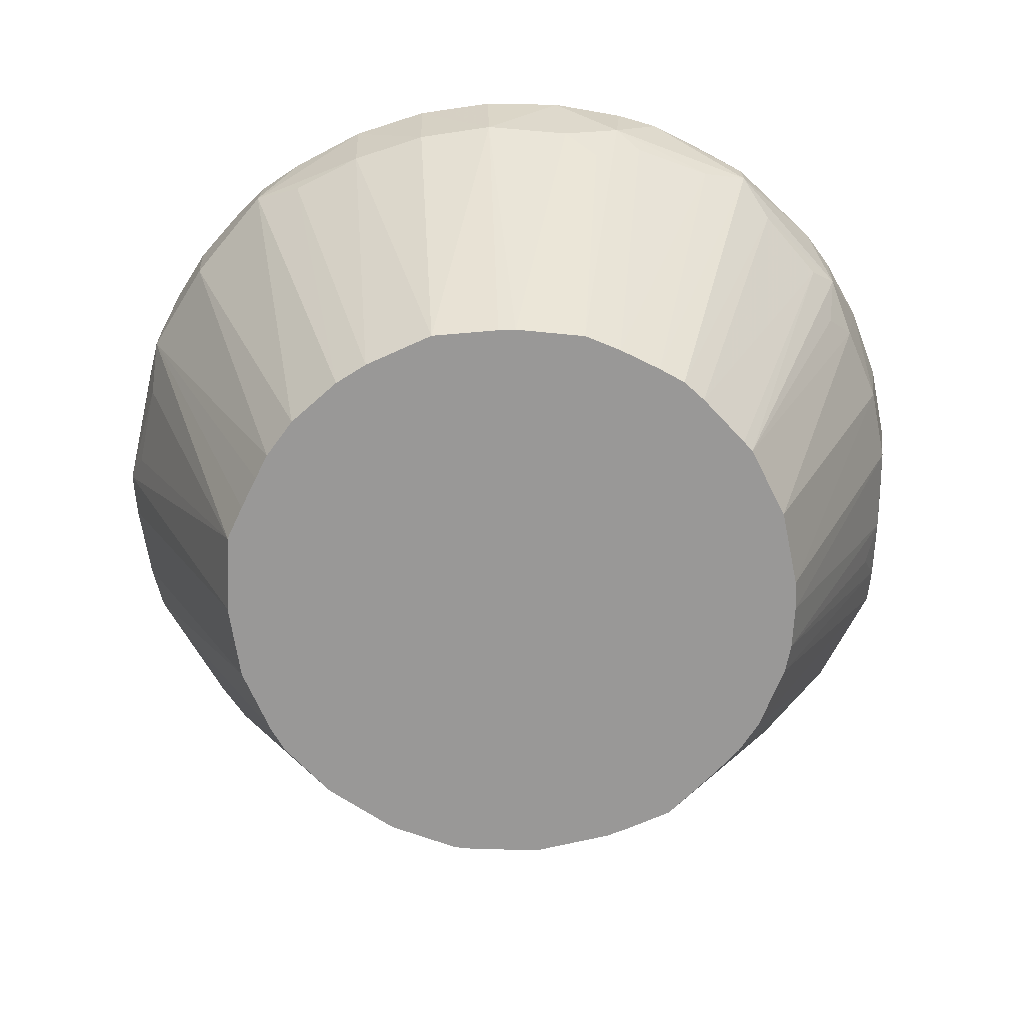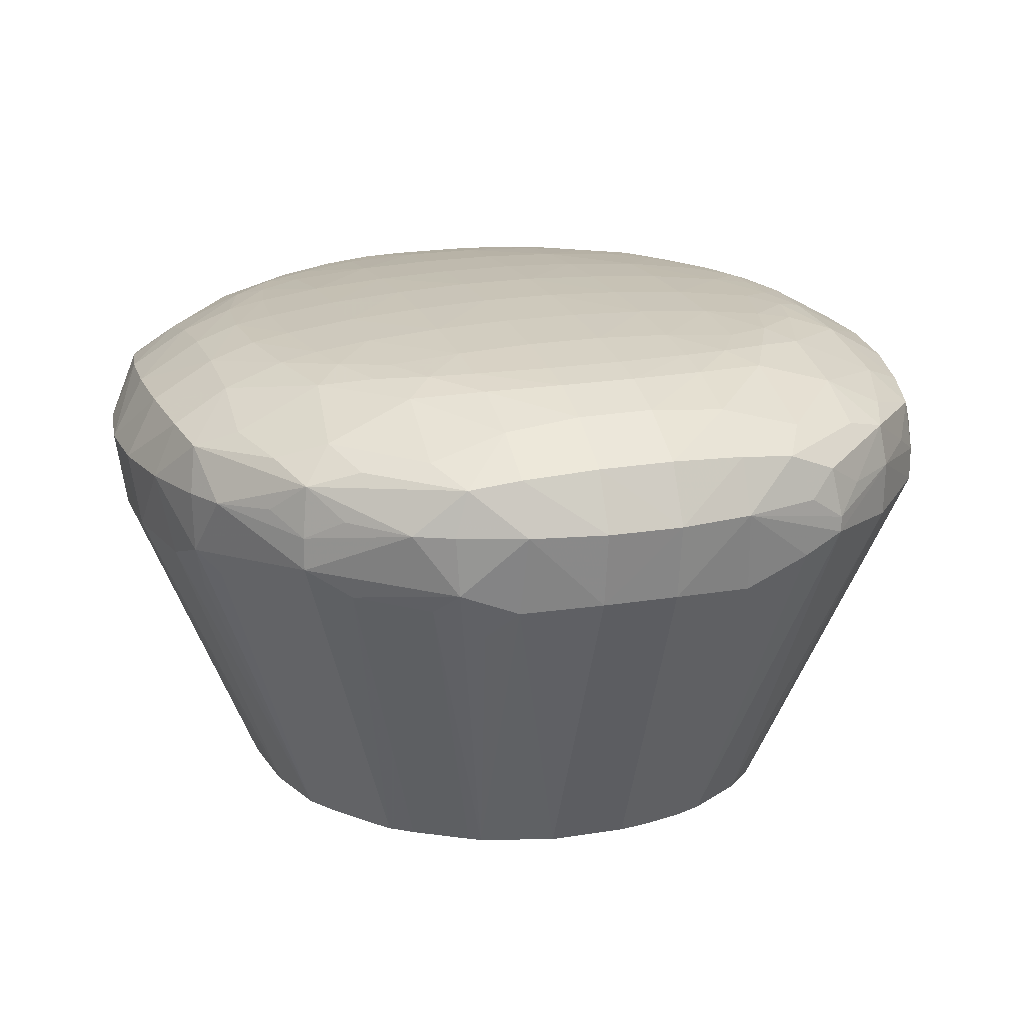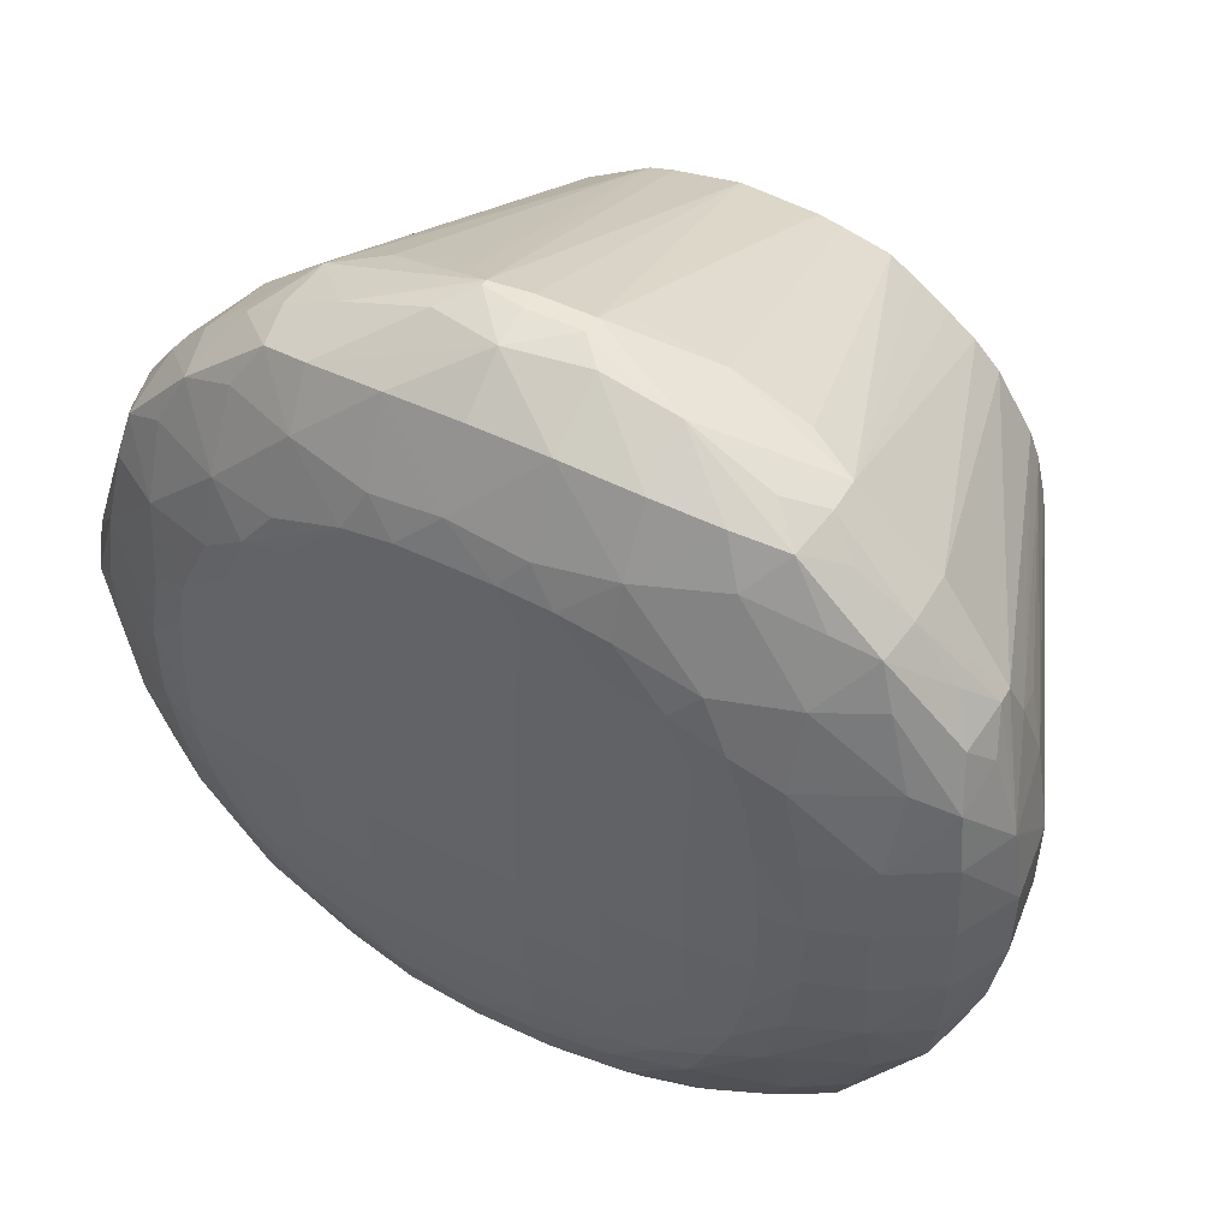
<metadata>
{"format":"obj","ext":"obj","renderer":"f3d","projection":"perspective","resolution":1024,"background":"white","views":[{"elev":-68.7,"azim":10.3,"up":"+Z"},{"elev":19.3,"azim":71.8,"up":"+Z"},{"elev":48.9,"azim":28.8,"up":"+Y"}]}
</metadata>
<code>
v -0.02127 0.001174 0.05134
v -0.01664 0.001174 0.04055
v -0.02124 -0.001171 0.0514
v -0.02124 0.0009656 0.05288
v -0.02119 0.002631 0.05214
v -0.02119 0.002631 0.05151
v -0.01614 0.003287 0.04055
v -0.01659 -0.0005646 0.04055
v -0.01658 -0.001171 0.04055
v -0.02116 -0.002479 0.05158
v -0.02116 -0.002479 0.05192
v -0.02122 -0.0009546 0.05275
v -0.02107 0.001607 0.0537
v -0.02113 -2.565e-05 0.05401
v -0.02113 4.477e-05 0.05401
v -0.02087 0.003457 0.05288
v -0.02005 0.00587 0.05283
v -0.02055 0.003457 0.05063
v -0.01911 0.007547 0.05105
v -0.01953 0.005971 0.05035
v -0.01584 0.004105 0.04055
v -0.01603 -0.003582 0.04055
v -0.02047 -0.003365 0.05067
v -0.01941 -0.005881 0.05044
v -0.01902 -0.00739 0.0512
v -0.01985 -0.005867 0.05283
v -0.02104 -0.001591 0.05349
v -0.02079 -0.003365 0.05275
v -0.01972 0.003522 0.05477
v -0.01931 0.00587 0.05449
v -0.01966 -0.003519 0.05473
v -0.02014 -0.0009546 0.05469
v -0.02016 0.0009656 0.0547
v -0.01896 0.007333 0.05419
v -0.01916 0.007636 0.05283
v -0.01833 0.008812 0.05283
v -0.0169 0.009838 0.05048
v -0.01814 0.008286 0.05035
v -0.0147 0.005876 0.04055
v -0.01478 0.005751 0.04055
v -0.01536 -0.004535 0.04055
v -0.01903 -0.007411 0.05283
v -0.0147 -0.005426 0.04055
v -0.01418 -0.006114 0.04055
v -0.01686 -0.009789 0.05099
v -0.01812 -0.008587 0.05283
v -0.01888 -0.007189 0.05411
v -0.01921 -0.005867 0.0544
v -0.01761 0.00587 0.0555
v -0.01777 0.001174 0.05605
v -0.01742 0.00346 0.056
v -0.01741 -0.003389 0.05596
v -0.01776 -0.001171 0.05604
v -0.01761 -0.005867 0.05537
v -0.01761 0.008156 0.05466
v -0.01683 0.00977 0.05431
v -0.01715 0.01009 0.05283
v -0.01455 0.01203 0.05109
v -0.0153 0.01108 0.05037
v -0.01292 0.007582 0.04055
v -0.01317 -0.007075 0.04055
v -0.01432 -0.01188 0.05136
v -0.01694 -0.009873 0.05283
v -0.01669 -0.009635 0.05422
v -0.01753 -0.008069 0.05454
v -0.01622 0.004202 0.05631
v -0.01537 0.006103 0.05622
v -0.01526 0.008218 0.05572
v -0.01658 -0.001171 0.0564
v -0.0166 0.001174 0.0564
v -0.01651 0.002637 0.05637
v -0.01612 -0.004088 0.05629
v -0.01649 -0.002523 0.05637
v -0.01526 -0.008216 0.05556
v -0.01531 -0.006003 0.05617
v -0.01517 0.01056 0.05464
v -0.01433 0.01189 0.05417
v -0.01579 0.01126 0.05283
v -0.01461 0.01207 0.05283
v -0.01291 0.01288 0.05283
v -0.009488 0.01411 0.0516
v -0.01298 0.01241 0.05037
v -0.01099 0.008725 0.04055
v -0.01266 0.007742 0.04055
v -0.01155 -0.008072 0.04055
v -0.01278 -0.01215 0.05054
v -0.01056 -0.01283 0.05048
v -0.01056 -0.0132 0.05283
v -0.01291 -0.01246 0.05283
v -0.01429 -0.01186 0.05283
v -0.01546 -0.01105 0.05283
v -0.01411 -0.01176 0.05402
v -0.01504 -0.01048 0.05447
v -0.01465 0.005478 0.05645
v -0.01408 0.007043 0.05635
v -0.01537 0.00346 0.05651
v -0.01315 0.008278 0.05621
v -0.01291 0.01057 0.05543
v -0.01526 -0.001171 0.05661
v -0.01526 0.001174 0.05662
v -0.01456 -0.005312 0.05644
v -0.01531 -0.003389 0.0565
v -0.01304 -0.008197 0.05614
v -0.0139 -0.006878 0.05633
v -0.01291 -0.01056 0.05519
v -0.01291 0.01221 0.05444
v -0.01039 0.01372 0.05268
v -0.009488 0.01411 0.0518
v -0.01039 0.01342 0.05069
v -0.008214 0.01416 0.0515
v -0.008214 0.009334 0.04055
v -0.01024 0.008944 0.04055
v -0.01052 -0.008489 0.04055
v -0.008214 -0.01316 0.05048
v -0.00833 -0.009044 0.04055
v -0.008214 -0.01351 0.05283
v -0.01056 -0.01236 0.05459
v -0.01291 -0.01199 0.05426
v -0.01291 0.003522 0.05682
v -0.01315 0.006103 0.05657
v -0.01252 0.007536 0.05644
v -0.01103 0.009101 0.0563
v -0.01038 0.01034 0.05595
v -0.01056 0.01258 0.05472
v -0.01291 -0.003519 0.05679
v -0.01291 -0.001171 0.05688
v -0.01291 0.001174 0.05689
v -0.01304 -0.006003 0.05654
v -0.01234 -0.007403 0.05643
v -0.01056 -0.01056 0.05567
v -0.01056 -0.00896 0.05626
v -0.008214 0.01392 0.05323
v -0.008214 0.01416 0.05205
v -0.006536 0.01415 0.0515
v -0.005871 0.00921 0.04055
v -0.005871 -0.01309 0.05048
v -0.006267 -0.008852 0.04055
v -0.005871 -0.01343 0.05283
v -0.005871 -0.01247 0.05468
v -0.008214 -0.01251 0.0547
v -0.01056 0.003522 0.05697
v -0.01056 0.00587 0.0568
v -0.01056 0.001174 0.05704
v -0.01038 0.008278 0.05649
v -0.009469 0.009413 0.05636
v -0.008214 0.01062 0.05599
v -0.008214 0.01274 0.05481
v -0.01056 -0.003519 0.05694
v -0.01056 -0.005867 0.05676
v -0.01056 -0.001171 0.05703
v -0.01056 -0.007785 0.05649
v -0.008214 -0.01056 0.05584
v -0.008214 -0.009215 0.05632
v -0.005798 0.0139 0.05283
v -0.006536 0.01415 0.05204
v -0.005871 0.01271 0.05479
v -0.003522 0.01342 0.05283
v -0.003522 0.01306 0.05048
v -0.005798 0.01362 0.05063
v -0.005162 0.009066 0.04055
v -0.003325 -0.01245 0.05027
v -0.003522 -0.01296 0.05283
v -0.005739 -0.008776 0.04055
v -0.003522 -0.01224 0.05449
v -0.003522 -0.01056 0.05552
v -0.005871 -0.01056 0.0558
v -0.008214 0.003522 0.05703
v -0.008214 0.00587 0.05686
v -0.008214 0.001174 0.05712
v -0.008214 0.008218 0.05657
v -0.008214 -0.001171 0.05711
v -0.008214 0.009445 0.05637
v -0.006611 0.009445 0.05637
v -0.005844 0.01036 0.05604
v -0.008214 -0.003519 0.057
v -0.008214 -0.005867 0.05682
v -0.008214 -0.00804 0.05653
v -0.005871 -0.009136 0.0563
v -0.005871 -0.007964 0.05652
v -0.003522 0.01247 0.05464
v -0.003522 0.01057 0.05573
v -0.0009465 0.01236 0.05305
v 0.0002198 0.01189 0.05241
v 0.0002198 0.01189 0.05136
v -0.001577 0.0121 0.05435
v -1.181e-05 0.01173 0.05398
v -0.001262 0.01222 0.05054
v -0.003694 0.008711 0.04055
v -0.002412 -0.01172 0.04934
v -0.001585 -0.01211 0.05091
v -0.003664 -0.008183 0.04055
v -0.001413 -0.01218 0.05283
v -0.001862 -0.01196 0.05424
v -0.003522 -0.008736 0.05621
v -0.001116 -0.01069 0.05479
v -0.00127 -0.00808 0.05601
v -0.005871 0.003522 0.05701
v -0.005871 0.00587 0.05684
v -0.005871 0.001174 0.0571
v -0.005844 0.008408 0.05652
v -0.005871 -0.001171 0.05709
v -0.005046 0.009318 0.05634
v -0.005871 -0.003519 0.05698
v -0.005871 -0.005867 0.0568
v -0.003522 -0.007563 0.05646
v -0.003522 0.008974 0.05627
v -0.001184 0.008162 0.05609
v -0.0009465 0.0108 0.05493
v 0.001071 0.01105 0.05305
v 0.002652 0.009713 0.05283
v 0.002636 0.009695 0.05116
v -0.001049 0.006816 0.04055
v -0.001887 0.007449 0.04055
v -0.002951 0.008205 0.04055
v 0.001173 0.01007 0.05447
v 0.002464 0.009518 0.05411
v -0.0009519 -0.01144 0.05027
v 0.001176 -0.01014 0.05055
v 0.002501 -0.009545 0.05138
v -0.0002381 -0.0116 0.05283
v -0.00267 -0.007547 0.04055
v 0.002337 -0.009377 0.05397
v 0.0007721 -0.009998 0.05445
v -0.002116 -0.007205 0.05639
v 0.001402 -0.008443 0.05494
v 0.001017 -0.005754 0.05599
v -0.0005506 -0.006461 0.05626
v -0.003522 0.003522 0.0569
v -0.003522 0.00587 0.05673
v -0.003522 0.007799 0.05648
v -0.003522 0.001174 0.05698
v -0.003522 -0.001171 0.05697
v -0.003522 -0.003519 0.05687
v -0.003522 -0.005867 0.05668
v -0.001973 0.007341 0.05641
v -0.0004078 0.006577 0.05629
v 0.001058 0.005824 0.05605
v 0.001173 0.008218 0.05537
v 0.004761 0.007149 0.05152
v 0.003937 0.008045 0.05281
v 0.004761 0.007149 0.05202
v -0.0002704 0.005992 0.04055
v 0.002943 0.008218 0.05445
v 0.004928 0.005277 0.05425
v 0.004592 0.006843 0.05359
v -0.001563 -0.006721 0.04055
v 0.004519 -0.006731 0.05283
v 0.002501 -0.009545 0.0524
v -0.0008765 -0.006157 0.04055
v 0.003072 -0.008213 0.05055
v 0.005036 -0.005423 0.05096
v 0.001402 -0.01031 0.05304
v 0.003239 -0.008443 0.05304
v 0.004883 -0.005115 0.0542
v 0.002924 -0.007812 0.05444
v 0.000131 -0.004895 0.05638
v -0.00127 -0.005754 0.05647
v 0.003633 -0.005886 0.05476
v 0.003522 -0.003519 0.05544
v 0.001604 -0.003519 0.05618
v -0.001173 0.003522 0.05669
v -0.001173 0.001174 0.05678
v -0.001184 0.005824 0.0565
v -0.001173 -0.001171 0.05677
v -0.001173 -0.003519 0.05666
v 0.0001983 0.005012 0.0564
v 0.00168 0.003522 0.0562
v 0.003522 0.003522 0.0555
v 0.003695 0.005984 0.05483
v 0.005898 0.003522 0.05283
v 0.005031 0.00587 0.05097
v 0.0008502 0.00421 0.04055
v 0.005103 0.005984 0.05281
v 0.005182 0.003522 0.05448
v 0.00509 -0.005556 0.05283
v -0.0003647 -0.00548 0.04055
v 0.004355 -0.006071 0.0503
v 0.0008798 -0.003519 0.04055
v 0.00464 -0.004519 0.0494
v 0.00533 -0.003649 0.0503
v 0.005793 -0.003519 0.05283
v 0.00513 -0.003519 0.05444
v 0.0004326 -0.003519 0.05644
v 0.005335 -0.001171 0.05461
v 0.003522 -0.001171 0.0557
v 0.00193 -0.001171 0.05627
v 0.0005054 0.003522 0.05646
v 0.0007801 0.001174 0.05651
v 0.0007586 -0.001171 0.0565
v 0.001955 0.001174 0.05627
v 0.003522 0.001174 0.05571
v 0.005351 0.001174 0.05462
v 0.006251 0.001174 0.05283
v 0.005922 0.001174 0.05048
v 0.005386 0.00375 0.05025
v 0.004694 0.004687 0.04931
v 0.001173 0.003387 0.04055
v 0.000667 -0.003877 0.04055
v 0.001559 -0.001234 0.04055
v 0.005885 -0.001171 0.05048
v 0.006211 -0.001171 0.05283
v 0.001615 0.001174 0.04055
v 0.001486 0.002084 0.04055
f 184 188 187
f 181 202 206
f 181 206 207
f 181 207 208
f 181 208 185
f 182 186 183
f 183 210 184
f 183 209 210
f 184 214 188
f 184 210 211
f 184 211 212
f 184 212 213
f 180 181 185
f 184 213 214
f 183 186 209
f 179 205 204
f 173 200 202
f 178 194 205
f 169 199 197
f 169 171 199
f 185 208 186
f 170 200 173
f 170 173 172
f 170 198 200
f 171 175 203
f 171 203 201
f 171 201 199
f 173 202 174
f 174 202 181
f 175 176 204
f 175 204 203
f 176 177 179
f 176 179 204
f 178 205 179
f 186 208 215
f 197 228 198
f 186 216 209
f 198 229 230
f 198 230 200
f 198 228 229
f 199 231 228
f 199 201 232
f 199 232 231
f 200 230 202
f 201 203 233
f 201 233 232
f 202 230 206
f 203 204 233
f 204 205 234
f 204 234 233
f 168 197 198
f 205 224 234
f 197 199 228
f 186 215 216
f 196 225 226
f 196 226 227
f 189 191 190
f 190 217 218
f 190 218 219
f 190 219 220
f 190 220 192
f 190 191 217
f 191 221 217
f 192 220 193
f 193 220 222
f 193 222 223
f 193 223 195
f 194 196 224
f 194 224 205
f 195 223 225
f 195 225 196
f 196 227 224
f 168 198 170
f 145 172 146
f 167 197 168
f 141 167 168
f 141 168 142
f 141 143 169
f 141 169 167
f 142 168 170
f 142 170 144
f 143 150 171
f 143 171 169
f 144 170 145
f 145 170 172
f 146 172 173
f 146 173 174
f 146 174 156
f 146 156 147
f 148 175 171
f 140 166 152
f 148 171 150
f 139 166 140
f 139 164 165
f 206 230 235
f 132 155 133
f 132 147 156
f 132 156 154
f 134 155 157
f 134 157 158
f 134 158 159
f 134 159 135
f 135 159 160
f 136 161 162
f 136 162 138
f 136 137 163
f 136 163 161
f 138 162 164
f 138 164 139
f 139 165 166
f 167 169 197
f 148 149 176
f 149 151 177
f 158 188 160
f 158 160 159
f 161 189 190
f 161 190 162
f 161 163 191
f 161 191 189
f 162 190 192
f 162 192 193
f 162 193 164
f 164 193 165
f 165 194 166
f 165 193 195
f 165 195 196
f 165 196 194
f 166 194 178
f 158 187 188
f 148 176 175
f 158 184 187
f 157 185 186
f 149 177 176
f 151 153 177
f 152 166 153
f 153 178 179
f 153 179 177
f 153 166 178
f 154 156 180
f 154 180 157
f 154 157 155
f 156 174 181
f 156 181 180
f 157 182 183
f 157 183 184
f 157 184 158
f 157 180 185
f 157 186 182
f 206 235 207
f 256 260 283
f 207 236 237
f 259 285 260
f 260 285 286
f 260 286 283
f 261 287 266
f 261 266 263
f 261 262 287
f 259 284 285
f 262 288 287
f 262 289 288
f 264 265 283
f 264 283 289
f 266 287 267
f 267 287 290
f 267 290 291
f 262 264 289
f 259 282 284
f 256 265 257
f 256 283 265
f 247 251 275
f 247 275 254
f 249 276 250
f 250 276 277
f 250 277 251
f 251 278 279
f 251 279 280
f 251 280 281
f 251 281 275
f 251 277 278
f 254 275 281
f 254 281 282
f 254 282 259
f 254 259 258
f 254 258 255
f 267 291 268
f 268 291 292
f 268 292 274
f 270 293 294
f 285 292 291
f 285 291 286
f 286 291 290
f 286 290 288
f 286 288 289
f 287 288 290
f 293 301 300
f 293 300 294
f 294 302 303
f 294 303 295
f 294 300 302
f 295 303 297
f 295 297 296
f 299 302 300
f 132 154 155
f 284 292 285
f 247 253 248
f 284 293 292
f 283 286 289
f 270 294 295
f 270 295 271
f 270 274 293
f 271 295 296
f 271 296 297
f 271 297 272
f 274 292 293
f 276 298 277
f 277 298 278
f 278 280 279
f 278 299 280
f 280 299 300
f 281 300 301
f 281 301 282
f 282 301 284
f 284 301 293
f 244 269 268
f 244 273 245
f 244 270 273
f 219 248 220
f 219 246 249
f 219 249 250
f 219 250 251
f 219 251 247
f 220 252 222
f 220 248 252
f 222 252 248
f 222 248 253
f 222 253 247
f 222 247 254
f 222 254 255
f 222 255 225
f 222 225 223
f 224 227 256
f 219 247 248
f 224 256 257
f 218 246 219
f 217 221 218
f 207 237 238
f 207 238 208
f 208 238 215
f 209 216 210
f 210 239 211
f 210 216 240
f 210 240 241
f 210 241 239
f 211 239 242
f 211 242 212
f 215 238 216
f 216 238 243
f 216 243 244
f 216 244 245
f 216 245 240
f 218 221 246
f 207 235 236
f 224 257 234
f 225 258 226
f 237 266 267
f 237 267 268
f 237 268 269
f 237 269 238
f 238 269 243
f 239 270 271
f 239 271 272
f 239 272 242
f 239 241 270
f 240 245 241
f 241 245 273
f 241 273 270
f 243 269 244
f 244 268 274
f 244 274 270
f 236 266 237
f 225 255 258
f 236 263 266
f 234 257 265
f 226 258 259
f 226 259 260
f 226 260 256
f 226 256 227
f 228 261 229
f 228 231 262
f 228 262 261
f 229 261 263
f 229 263 235
f 229 235 230
f 231 232 262
f 232 233 264
f 232 264 262
f 233 265 264
f 233 234 265
f 235 263 236
f 131 153 151
f 280 300 281
f 130 152 131
f 22 24 23
f 25 42 26
f 25 41 43
f 25 43 44
f 25 44 45
f 25 45 46
f 22 25 24
f 25 46 42
f 26 47 28
f 27 28 48
f 27 48 31
f 28 47 48
f 29 49 30
f 29 33 50
f 26 42 47
f 22 41 25
f 19 21 20
f 19 40 21
f 13 15 29
f 14 27 31
f 14 31 32
f 14 32 33
f 14 33 15
f 15 33 29
f 16 30 34
f 16 34 17
f 17 34 35
f 17 35 19
f 19 35 36
f 19 36 37
f 19 37 38
f 19 38 39
f 19 39 40
f 29 50 51
f 29 51 49
f 30 49 34
f 31 52 53
f 45 63 46
f 45 61 62
f 46 63 64
f 46 64 47
f 47 64 65
f 47 65 54
f 47 54 48
f 49 51 66
f 49 66 67
f 49 67 68
f 49 68 55
f 50 53 69
f 50 69 70
f 50 70 71
f 50 71 51
f 45 62 63
f 13 30 16
f 44 61 45
f 37 39 38
f 31 53 32
f 31 48 54
f 31 54 52
f 32 53 33
f 33 53 50
f 34 55 56
f 34 56 36
f 34 36 35
f 34 49 55
f 36 56 57
f 36 57 37
f 37 57 58
f 37 58 59
f 37 59 60
f 37 60 39
f 42 46 47
f 13 29 30
f 12 27 14
f 11 28 27
f 2 212 242
f 131 152 153
f 2 242 272
f 2 272 297
f 2 297 303
f 2 303 302
f 2 302 299
f 2 299 278
f 2 278 298
f 2 298 276
f 2 276 249
f 2 249 246
f 2 246 221
f 2 221 191
f 2 191 163
f 2 213 212
f 2 163 137
f 2 214 213
f 2 160 188
f 1 2 3
f 1 3 4
f 1 4 5
f 1 5 6
f 1 6 2
f 2 6 7
f 2 21 40
f 2 40 39
f 2 39 60
f 2 60 84
f 2 84 83
f 2 83 112
f 2 112 111
f 2 111 135
f 2 135 160
f 2 188 214
f 51 71 66
f 2 137 115
f 2 113 85
f 5 17 6
f 6 18 7
f 6 17 19
f 6 19 20
f 6 20 18
f 7 18 20
f 7 20 21
f 9 22 10
f 10 22 23
f 10 23 24
f 10 24 25
f 10 25 26
f 10 26 11
f 11 27 12
f 11 26 28
f 5 16 17
f 2 115 113
f 5 13 16
f 4 14 15
f 2 85 61
f 2 61 44
f 2 44 43
f 2 43 41
f 2 41 22
f 2 22 9
f 2 9 8
f 2 8 3
f 3 8 9
f 3 9 10
f 3 10 11
f 3 11 12
f 3 12 4
f 4 13 5
f 4 12 14
f 4 15 13
f 52 54 72
f 2 7 21
f 52 73 53
f 99 125 126
f 99 126 127
f 99 127 100
f 100 127 119
f 101 125 102
f 101 104 128
f 101 128 125
f 103 129 104
f 103 105 130
f 103 130 131
f 103 131 129
f 104 129 128
f 105 118 117
f 105 117 130
f 106 124 132
f 99 102 125
f 106 132 107
f 98 124 106
f 98 122 123
f 88 117 118
f 88 118 92
f 88 92 89
f 89 92 90
f 90 92 91
f 92 105 93
f 92 118 105
f 94 96 119
f 94 119 120
f 94 120 95
f 95 120 121
f 95 121 122
f 95 122 97
f 96 100 119
f 97 122 98
f 98 123 124
f 88 116 117
f 107 132 108
f 110 133 155
f 122 144 145
f 123 146 124
f 123 145 146
f 124 147 132
f 124 146 147
f 125 148 150
f 125 150 126
f 125 128 149
f 125 149 148
f 126 150 143
f 126 143 127
f 129 131 151
f 129 151 149
f 130 140 152
f 52 72 73
f 122 145 123
f 108 132 133
f 121 144 122
f 120 142 121
f 110 155 134
f 110 134 111
f 111 134 135
f 114 136 116
f 114 115 136
f 115 137 136
f 116 138 139
f 116 139 140
f 116 140 117
f 116 136 138
f 117 140 130
f 119 141 142
f 119 142 120
f 119 127 143
f 119 143 141
f 121 142 144
f 88 114 116
f 128 129 149
f 87 113 115
f 62 87 88
f 62 88 89
f 62 89 90
f 62 90 91
f 62 91 63
f 62 85 86
f 62 86 87
f 63 91 92
f 64 92 93
f 64 93 74
f 64 74 65
f 66 94 95
f 66 95 67
f 66 71 96
f 63 92 64
f 61 85 62
f 58 60 59
f 58 84 60
f 87 115 114
f 54 65 74
f 54 74 75
f 55 68 56
f 56 76 77
f 56 77 78
f 56 78 57
f 56 68 76
f 57 78 58
f 58 78 79
f 58 79 80
f 58 80 81
f 58 81 82
f 58 82 83
f 58 83 84
f 66 96 94
f 67 95 68
f 54 75 72
f 68 97 98
f 77 98 106
f 80 107 108
f 80 108 81
f 81 109 82
f 81 108 133
f 81 133 110
f 81 110 111
f 81 111 112
f 81 112 83
f 81 83 109
f 82 109 83
f 85 113 86
f 86 113 87
f 68 95 97
f 87 114 88
f 77 79 78
f 77 80 79
f 53 73 69
f 77 106 107
f 77 107 80
f 69 73 99
f 69 99 100
f 69 100 70
f 70 100 71
f 71 100 96
f 72 101 102
f 72 102 73
f 68 98 76
f 73 102 99
f 75 104 101
f 72 75 101
f 74 105 103
f 74 93 105
f 76 98 77
f 74 104 75
f 74 103 104

</code>
